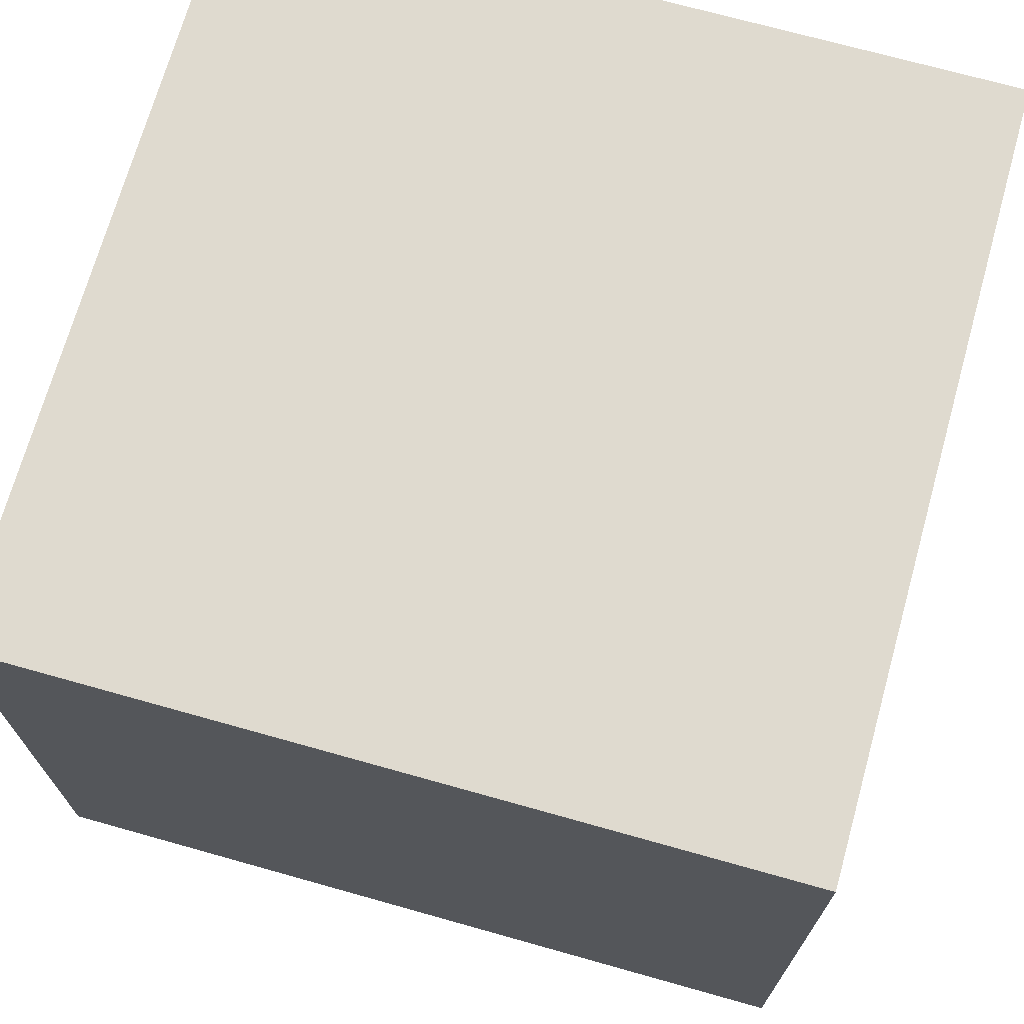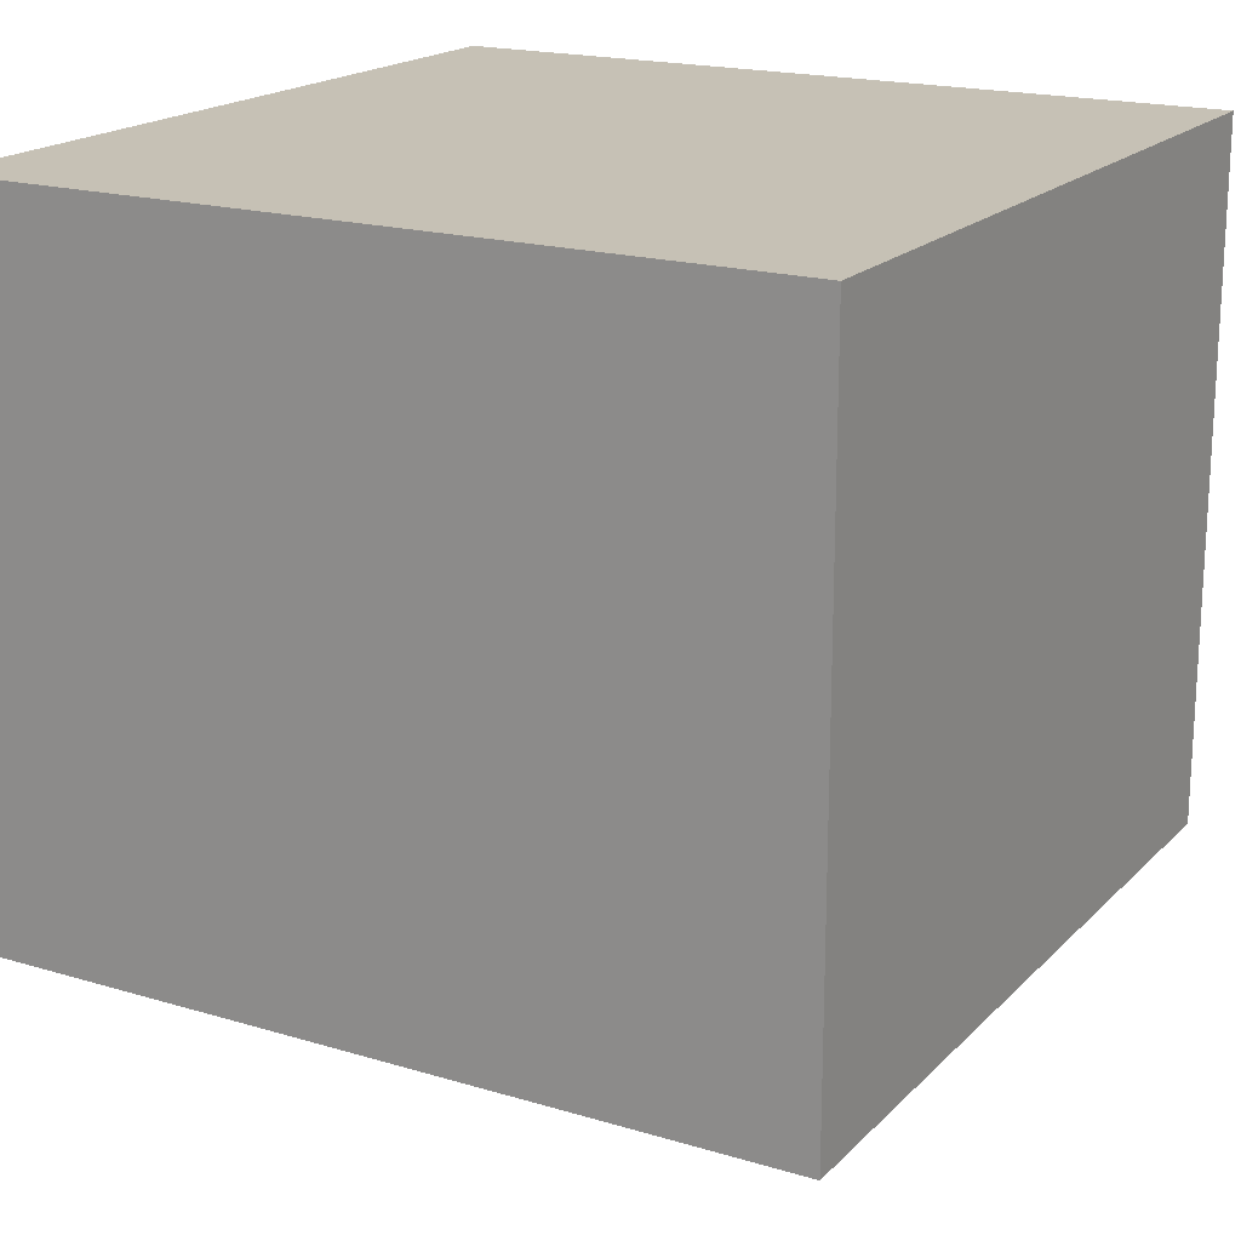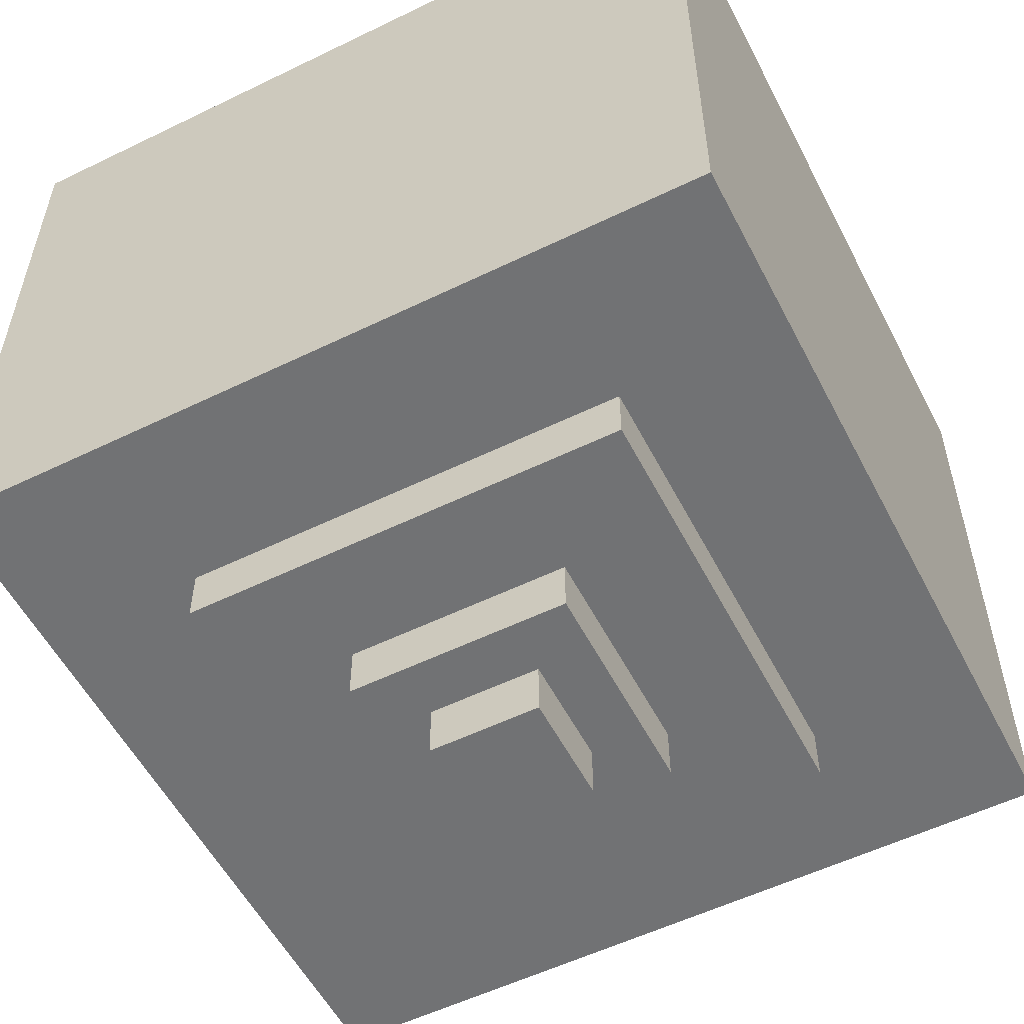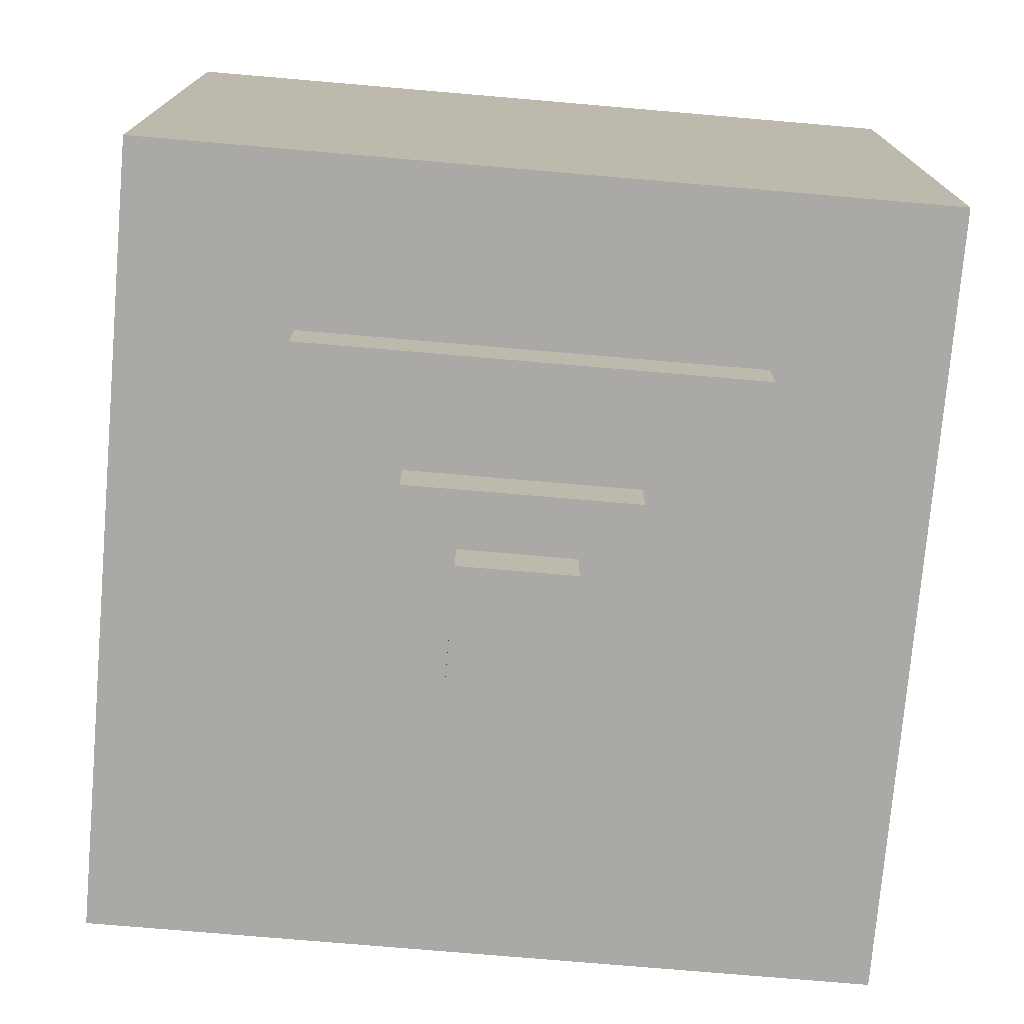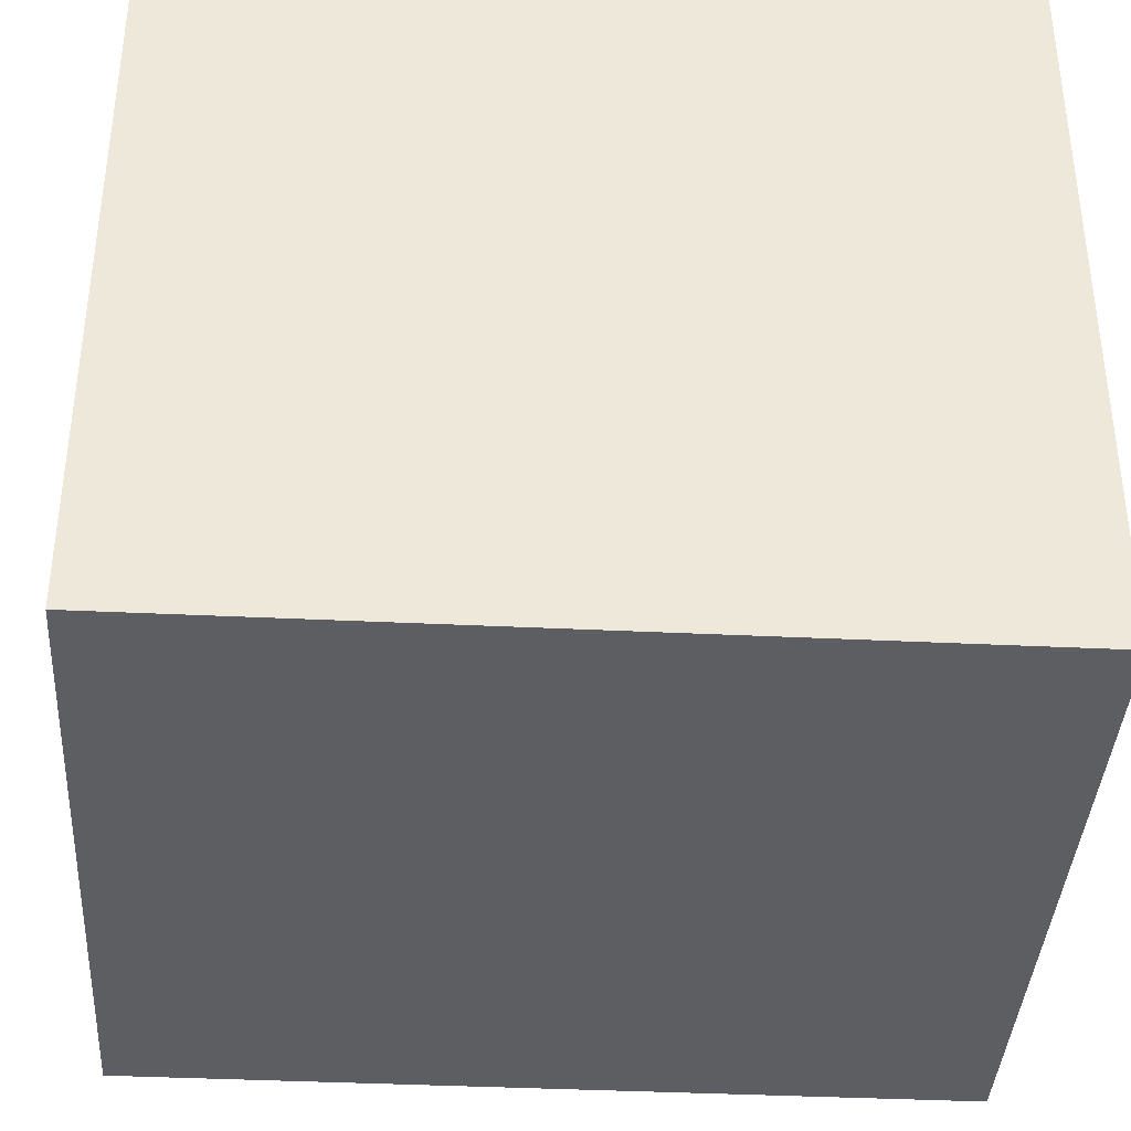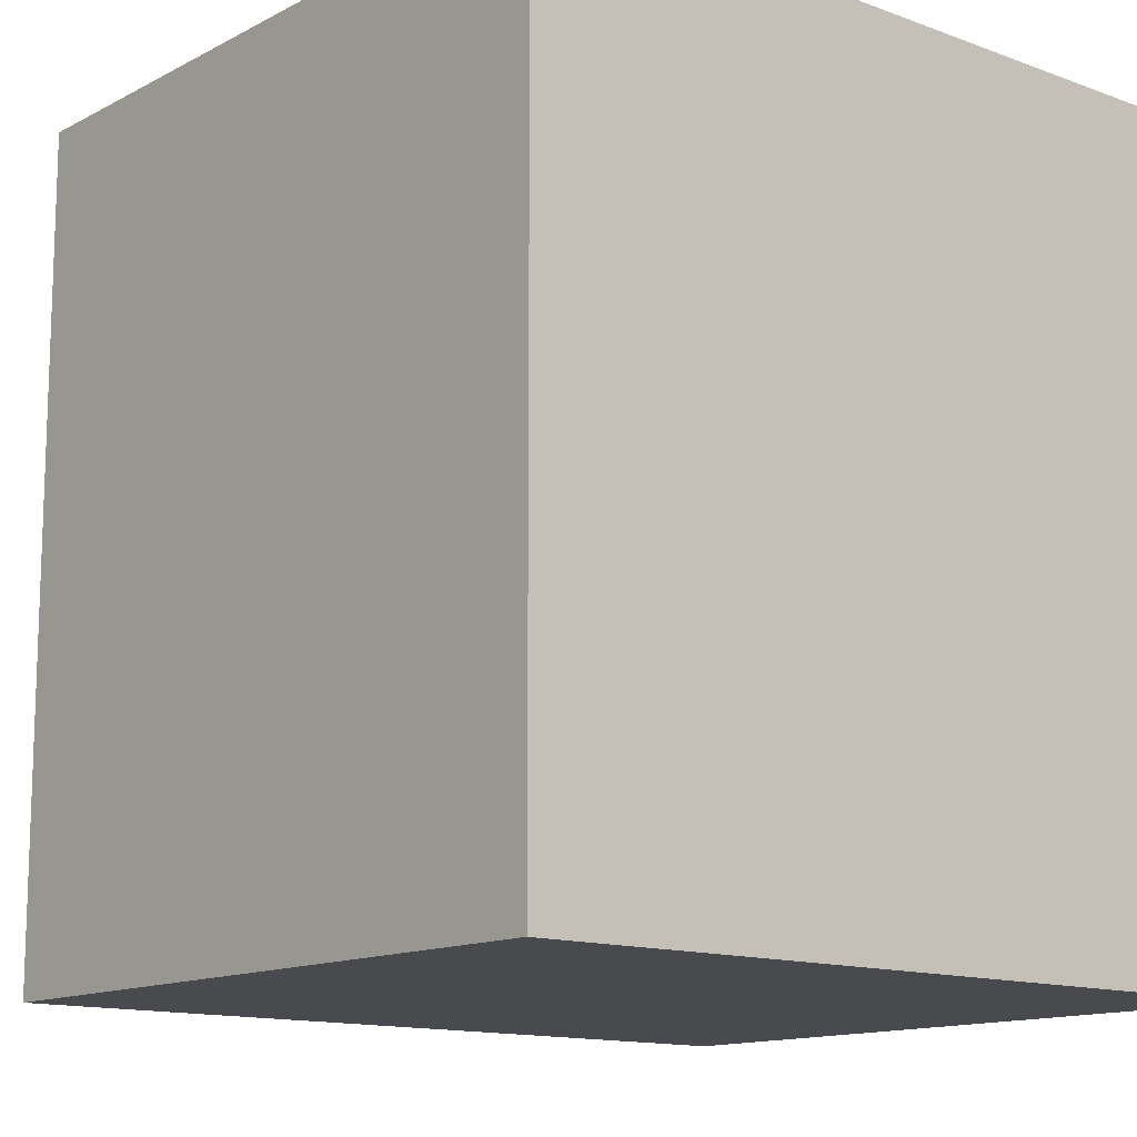
<metadata>
{"format":"obj","ext":"obj","renderer":"f3d","projection":"perspective","resolution":1024,"background":"white","views":[{"elev":70.8,"azim":105.7,"up":"+Y"},{"elev":18.8,"azim":-60.3,"up":"+Y"},{"elev":-55.4,"azim":117.1,"up":"+Y"},{"elev":-75.3,"azim":-4.9,"up":"+Y"},{"elev":-38.5,"azim":176.5,"up":"+Z"},{"elev":-13.2,"azim":139.8,"up":"+Z"}]}
</metadata>
<code>
o Shrubbery.001_Cube.152
v 0.0625 -0.5 -0.0625
v 0.0625 -0.4375 -0.0625
v 0.0625 -0.5 0.0625
v 0.0625 -0.4375 0.0625
v -0.0625 -0.5 -0.0625
v -0.0625 -0.4375 -0.0625
v -0.0625 -0.5 0.0625
v -0.0625 -0.4375 0.0625
v -0.125 -0.3125 -0.25
v -0.125 -0.375 -0.25
v -0.0625 -0.375 -0.25
v -0.0625 -0.3125 -0.25
v -0.125 -0.4375 0.0625
v -0.125 -0.4375 -0.0625
v -0.125 -0.375 0.0625
v -0.125 -0.375 -0.0625
v 0.125 -0.4375 -0.0625
v 0.125 -0.4375 0.0625
v 0.125 -0.375 -0.0625
v 0.125 -0.375 0.0625
v -0.0625 -0.4375 -0.125
v 0.0625 -0.4375 -0.125
v -0.0625 -0.375 -0.125
v 0.0625 -0.375 -0.125
v -0.125 -0.375 -0.125
v -0.125 -0.4375 -0.125
v 0.125 -0.4375 -0.125
v 0.125 -0.375 -0.125
v 0.0625 -0.4375 0.125
v -0.0625 -0.4375 0.125
v 0.0625 -0.375 0.125
v -0.0625 -0.375 0.125
v -0.125 -0.4375 0.125
v -0.125 -0.375 0.125
v 0.125 -0.375 0.125
v 0.125 -0.4375 0.125
v 0.0625 -0.3125 -0.0625
v 0.0625 -0.3125 0.0625
v -0.0625 -0.3125 0.125
v 0.125 -0.3125 0.0625
v -0.0625 -0.3125 -0.125
v -0.125 -0.3125 -0.125
v 0.125 -0.3125 0.125
v 0.125 -0.375 -0.25
v 0.0625 -0.375 -0.25
v 0.0625 -0.3125 -0.25
v 0.125 -0.375 0.25
v -0.0625 -0.375 0.25
v 0.0625 -0.375 0.25
v -0.125 -0.375 0.25
v -0.125 -0.3125 0.25
v -0.25 -0.375 0.0625
v -0.25 -0.375 -0.0625
v -0.25 -0.375 -0.125
v -0.25 -0.3125 -0.125
v -0.25 -0.375 0.125
v -0.25 -0.375 -0.25
v -0.25 -0.3125 -0.25
v -0.25 -0.375 0.25
v 0.25 -0.375 0.125
v 0.25 -0.375 0.25
v 0.25 -0.375 0.0625
v 0.25 -0.375 -0.0625
v 0.25 -0.375 -0.125
v 0.25 -0.3125 -0.125
v 0.25 -0.375 -0.25
v 0.25 -0.3125 0.25
v -0.0625 -0.3125 0.0625
v -0.0625 -0.3125 -0.0625
v 0.0625 -0.3125 0.125
v 0.125 -0.3125 -0.125
v 0.125 -0.3125 -0.0625
v -0.125 -0.3125 0.0625
v -0.125 -0.3125 -0.0625
v 0.0625 -0.3125 -0.125
v -0.125 -0.3125 0.125
v 0.125 -0.3125 -0.25
v 0.125 -0.3125 0.25
v -0.0625 -0.3125 0.25
v 0.0625 -0.3125 0.25
v -0.25 -0.3125 -0.0625
v -0.25 -0.3125 0.0625
v -0.25 -0.3125 0.125
v -0.25 -0.3125 0.25
v 0.25 -0.3125 0.125
v 0.25 -0.3125 0.0625
v 0.25 -0.3125 -0.0625
v 0.25 -0.3125 -0.25
v -0.125 -0.3125 0.4375
v 0.4375 -0.3125 0.4375
v -0.4375 0.4375 0.4375
v -0.4375 -0.3125 0.4375
v 0.4375 0.4375 0.4375
v 0.0625 -0.3125 -0.4375
v 0.4375 -0.3125 -0.4375
v -0.4375 -0.3125 -0.4375
v -0.4375 0.4375 -0.4375
v 0.4375 0.4375 -0.4375
g Shrubbery.001_Cube.152_mat1
f 2 3 1
f 4 7 3
f 8 5 7
f 6 1 5
f 7 1 3
f 8 14 6
f 50 56 34
f 51 59 50
f 77 66 44
f 8 33 13
f 13 16 14
f 76 79 39
f 19 62 20
f 75 12 41
f 17 20 18
f 2 18 4
f 17 28 19
f 71 46 75
f 21 24 22
f 21 25 23
f 24 27 22
f 25 57 10
f 6 22 2
f 14 21 6
f 2 27 17
f 16 26 14
f 29 35 31
f 29 32 30
f 32 33 30
f 13 34 15
f 20 36 18
f 10 58 9
f 4 30 8
f 18 29 4
f 38 69 68
f 38 43 40
f 37 41 69
f 69 42 74
f 68 70 38
f 38 72 37
f 72 75 37
f 73 39 68
f 9 55 42
f 43 86 40
f 35 49 31
f 11 46 45
f 10 12 11
f 45 77 44
f 23 45 24
f 25 11 23
f 41 9 42
f 72 65 71
f 24 44 28
f 49 79 48
f 47 80 49
f 48 51 50
f 31 48 32
f 32 50 34
f 70 78 43
f 44 64 28
f 39 80 70
f 55 57 54
f 53 55 54
f 52 81 53
f 56 82 52
f 56 84 83
f 16 54 25
f 76 84 51
f 42 81 74
f 34 52 15
f 15 53 16
f 62 85 60
f 63 86 62
f 64 87 63
f 64 88 65
f 85 61 60
f 71 88 77
f 47 67 78
f 20 60 35
f 40 87 72
f 28 63 19
f 35 61 47
f 78 85 43
f 73 69 68
f 83 73 76
f 82 74 73
f 2 4 3
f 4 8 7
f 8 6 5
f 6 2 1
f 7 5 1
f 8 13 14
f 50 59 56
f 51 84 59
f 77 88 66
f 8 30 33
f 13 15 16
f 76 51 79
f 19 63 62
f 75 46 12
f 17 19 20
f 2 17 18
f 17 27 28
f 71 77 46
f 21 23 24
f 21 26 25
f 24 28 27
f 25 54 57
f 6 21 22
f 14 26 21
f 2 22 27
f 16 25 26
f 29 36 35
f 29 31 32
f 32 34 33
f 13 33 34
f 20 35 36
f 10 57 58
f 4 29 30
f 18 36 29
f 38 37 69
f 38 70 43
f 37 75 41
f 69 41 42
f 68 39 70
f 38 40 72
f 72 71 75
f 73 76 39
f 9 58 55
f 43 85 86
f 35 47 49
f 11 12 46
f 10 9 12
f 45 46 77
f 23 11 45
f 25 10 11
f 41 12 9
f 72 87 65
f 24 45 44
f 49 80 79
f 47 78 80
f 48 79 51
f 31 49 48
f 32 48 50
f 70 80 78
f 44 66 64
f 39 79 80
f 55 58 57
f 53 81 55
f 52 82 81
f 56 83 82
f 56 59 84
f 16 53 54
f 76 83 84
f 42 55 81
f 34 56 52
f 15 52 53
f 62 86 85
f 63 87 86
f 64 65 87
f 64 66 88
f 85 67 61
f 71 65 88
f 47 61 67
f 20 62 60
f 40 86 87
f 28 64 63
f 35 60 61
f 78 67 85
f 73 74 69
f 83 82 73
f 82 81 74
g Shrubbery.001_Cube.152_mat2
f 92 97 96
f 91 92 89
f 98 95 94
f 93 95 98
f 55 81 96
f 93 97 91
f 86 87 90
f 92 91 97
f 89 90 93
f 93 91 89
f 94 96 97
f 97 98 94
f 93 90 95
f 84 51 89
f 96 94 9
f 94 46 12
f 94 12 9
f 84 89 92
f 83 84 92
f 96 9 58
f 83 92 82
f 92 96 82
f 96 58 55
f 81 82 96
f 93 98 97
f 77 46 94
f 90 89 78
f 89 51 79
f 89 79 80
f 77 94 88
f 94 95 88
f 89 80 78
f 88 95 65
f 95 90 87
f 65 95 87
f 90 78 67
f 90 67 85
f 90 85 86

</code>
